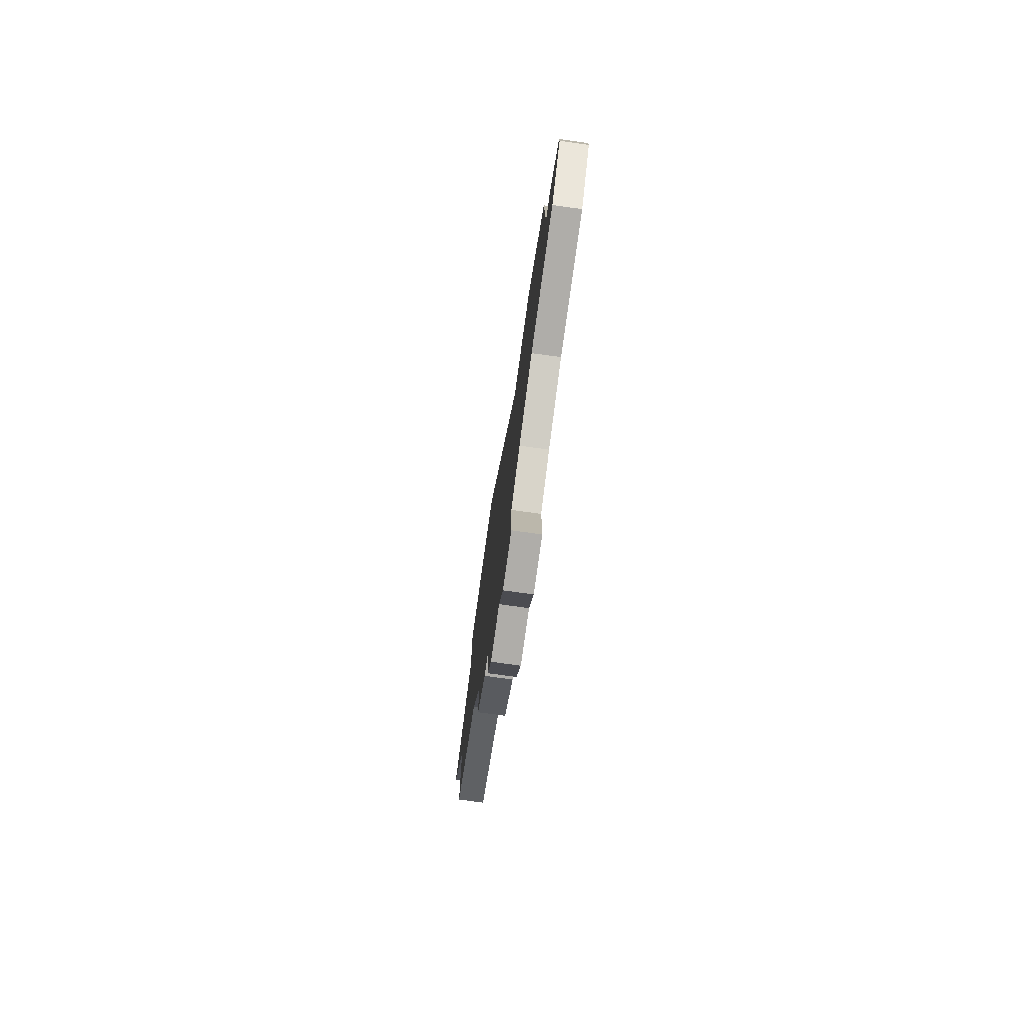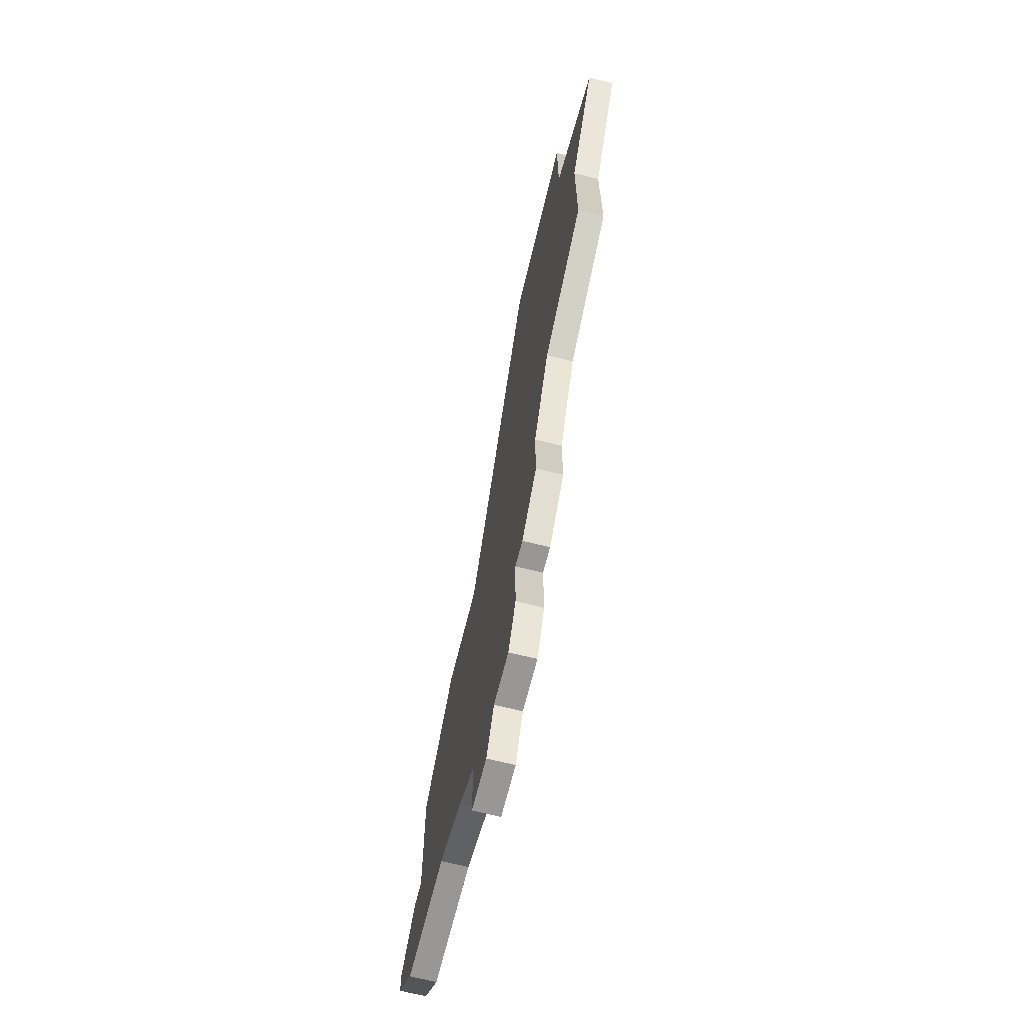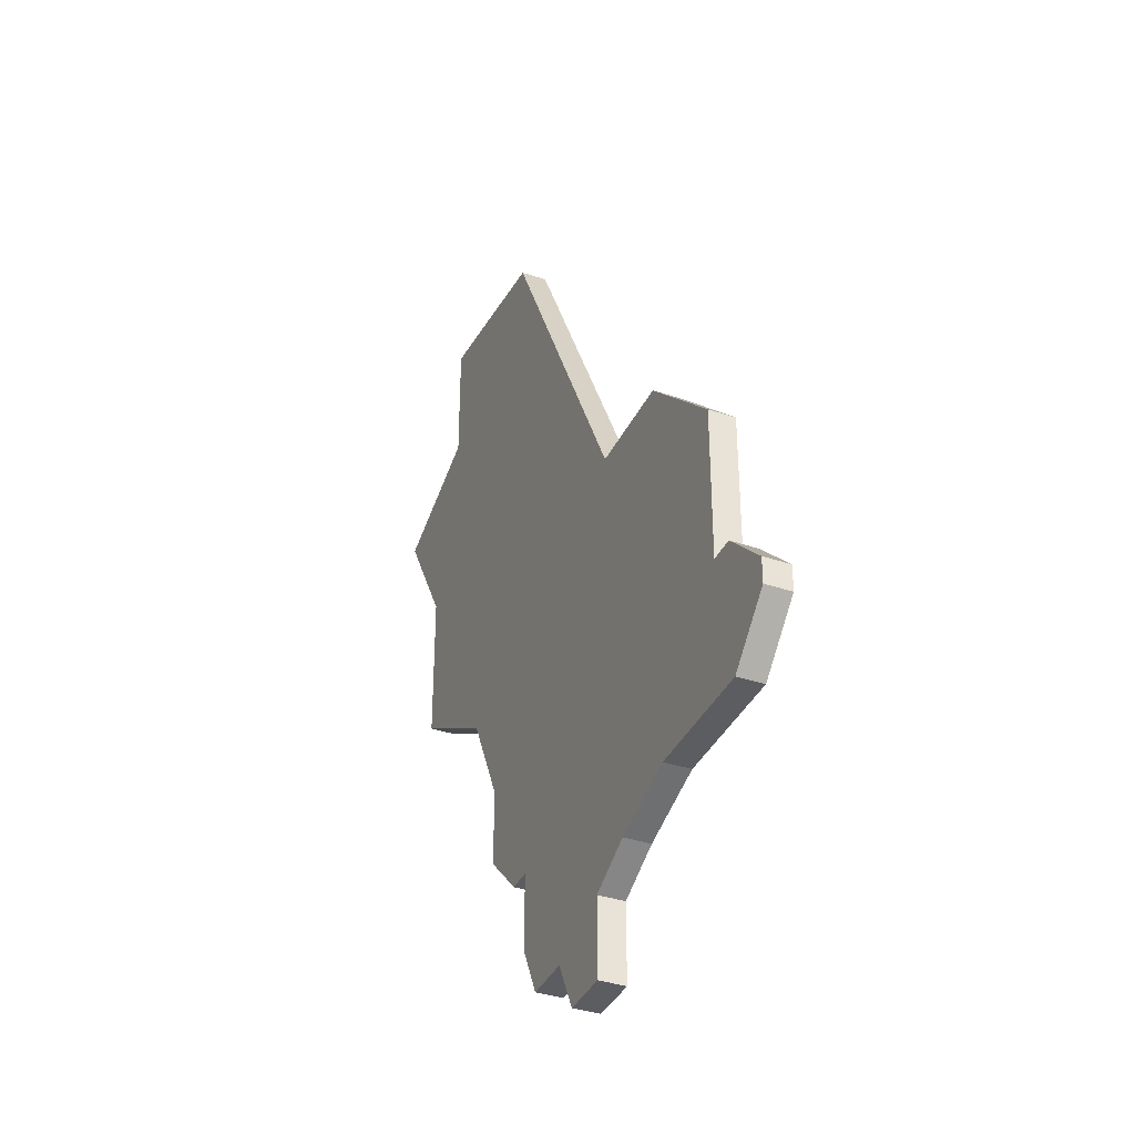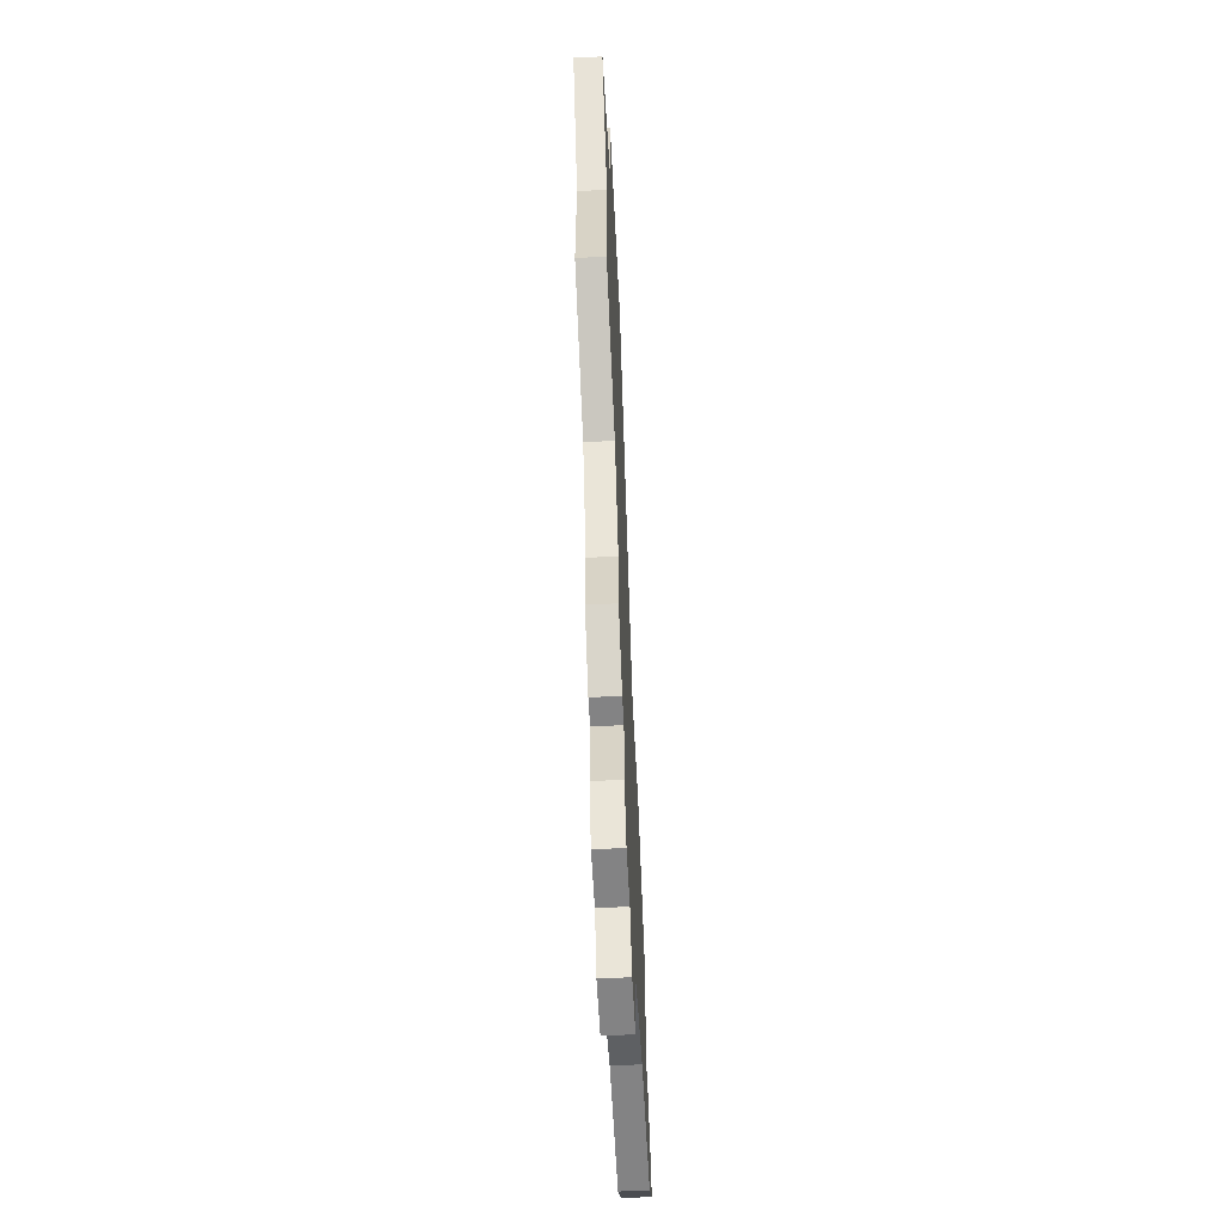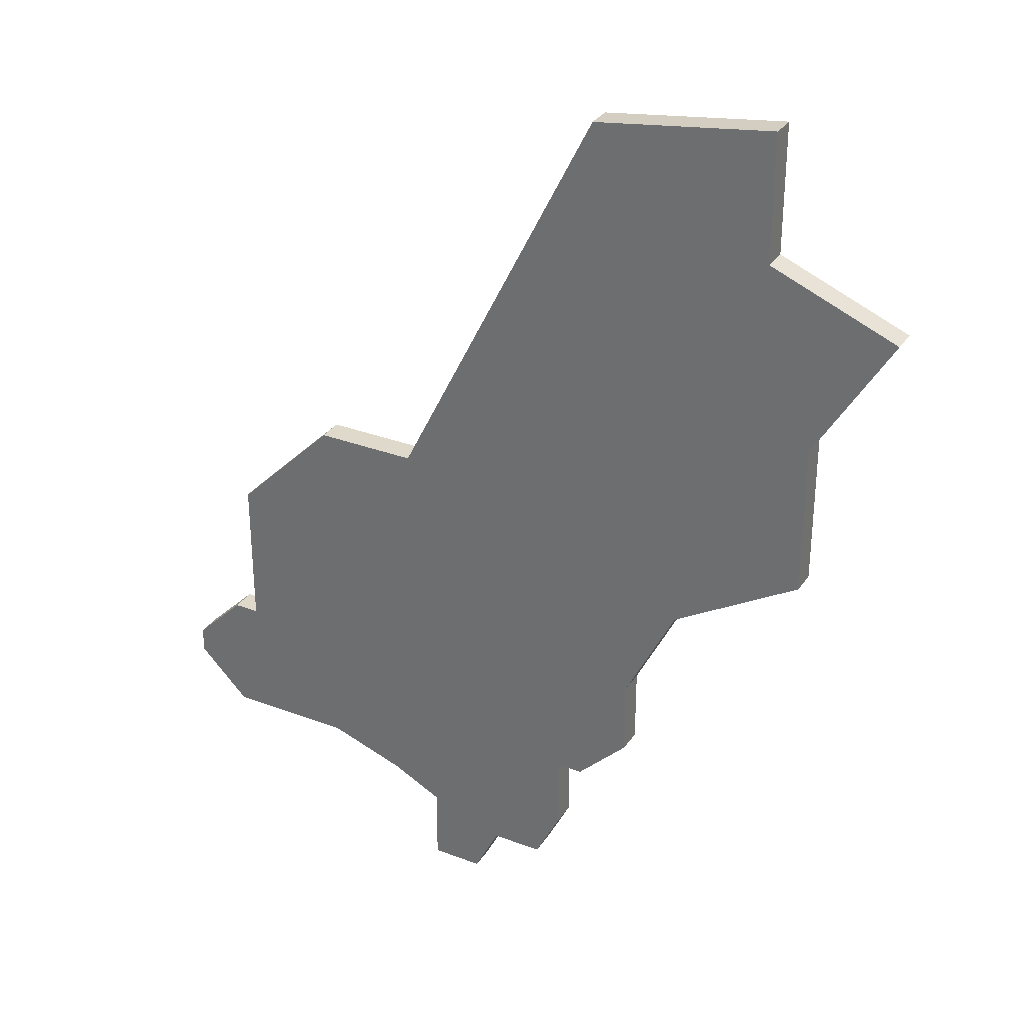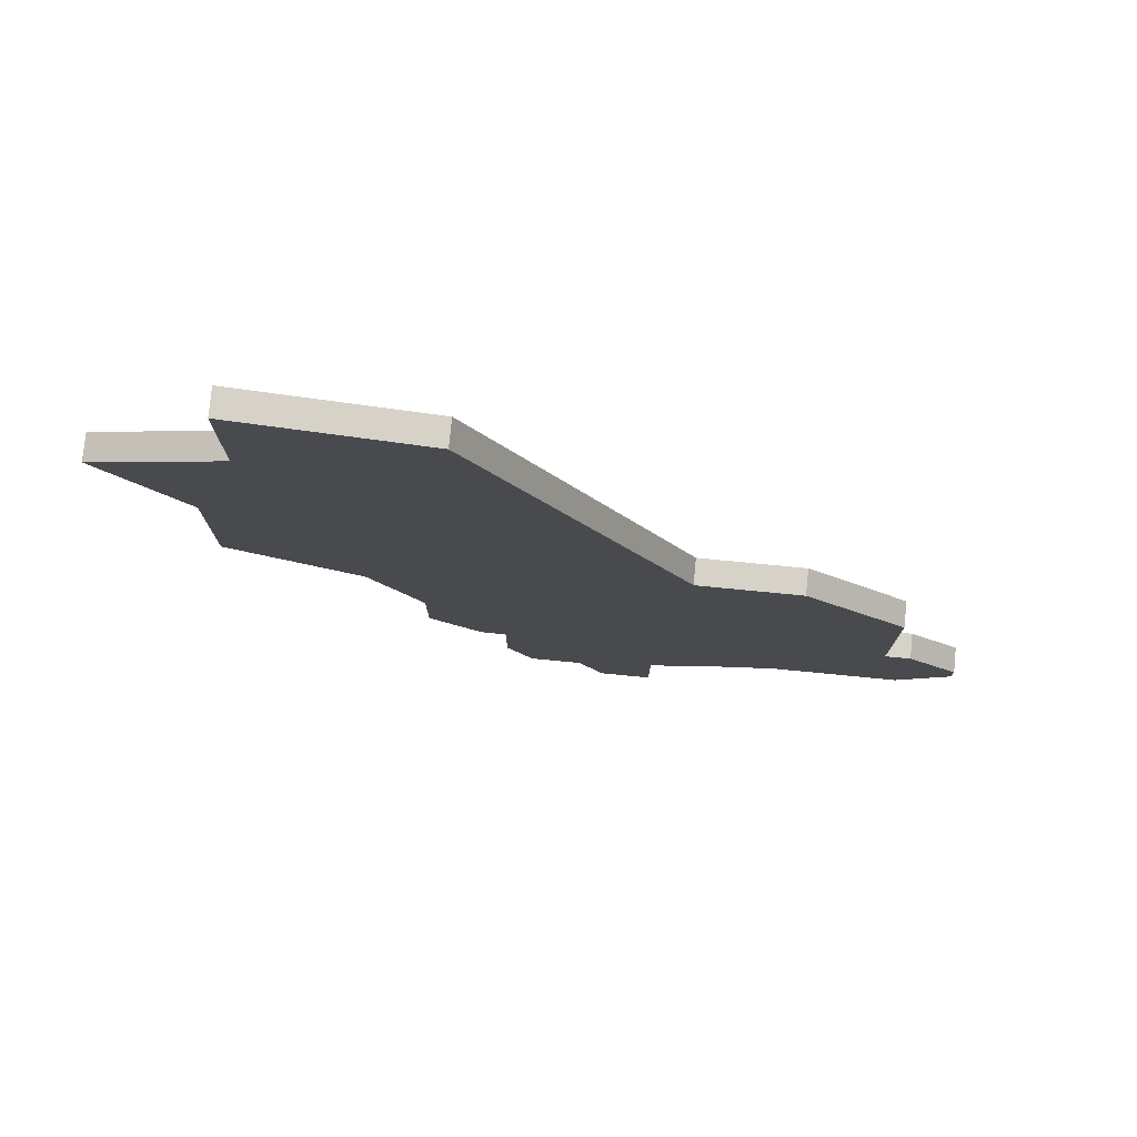
<metadata>
{"format":"obj","ext":"obj","renderer":"f3d","projection":"perspective","resolution":1024,"background":"white","views":[{"elev":-77.4,"azim":82.2,"up":"+Y"},{"elev":-68.2,"azim":-104.0,"up":"+Y"},{"elev":-37.1,"azim":66.7,"up":"+Y"},{"elev":-61.1,"azim":-87.0,"up":"+Y"},{"elev":31.7,"azim":-151.8,"up":"+Y"},{"elev":77.9,"azim":5.5,"up":"+Y"}]}
</metadata>
<code>
v 1602 -1372 0
v 1602 -1372 1
v 1602 -1366 0
v 1602 -1366 1
v 1618 -1388 0
v 1618 -1388 1
v 1618 -1391 0
v 1618 -1391 1
v 1609 -1382 0
v 1609 -1382 1
v 1609 -1379 0
v 1609 -1379 1
v 1616 -1391 0
v 1616 -1391 1
v 1599 -1361 0
v 1599 -1361 1
v 1607 -1375 0
v 1607 -1375 1
v 1615 -1389 0
v 1615 -1389 1
v 1623 -1371 0
v 1623 -1371 1
v 1623 -1386 0
v 1623 -1386 1
v 1630 -1383 0
v 1630 -1383 1
v 1630 -1384 0
v 1630 -1384 1
v 1613 -1389 0
v 1613 -1389 1
v 1604 -1359 0
v 1604 -1359 1
v 1604 -1354 0
v 1604 -1354 1
v 1612 -1384 0
v 1612 -1384 1
v 1612 -1387 0
v 1612 -1387 1
v 1620 -1387 0
v 1620 -1387 1
v 1628 -1381 0
v 1628 -1381 1
v 1628 -1386 0
v 1628 -1386 1
v 1611 -1355 0
v 1611 -1355 1
v 1611 -1384 0
v 1611 -1384 1
v 1619 -1371 0
v 1619 -1371 1
v 1627 -1381 0
v 1627 -1381 1
v 1627 -1375 0
v 1627 -1375 1
f 35 9 11
f 47 9 35
f 19 37 35
f 35 11 49
f 11 17 49
f 17 1 3
f 31 3 15
f 45 49 31
f 31 49 3
f 31 33 45
f 17 3 49
f 29 37 19
f 13 19 5
f 7 13 5
f 5 35 39
f 51 43 23
f 49 23 39
f 49 39 35
f 53 49 21
f 23 49 51
f 51 49 53
f 41 25 27
f 51 41 27
f 27 43 51
f 19 35 5
f 12 10 36
f 36 10 48
f 36 38 20
f 50 12 36
f 50 18 12
f 4 2 18
f 16 4 32
f 32 50 46
f 4 50 32
f 46 34 32
f 50 4 18
f 20 38 30
f 6 20 14
f 6 14 8
f 40 36 6
f 24 44 52
f 40 24 50
f 36 40 50
f 22 50 54
f 52 50 24
f 54 50 52
f 28 26 42
f 28 42 52
f 52 44 28
f 6 36 20
f 32 34 31
f 31 34 33
f 16 32 15
f 15 32 31
f 4 16 3
f 3 16 15
f 2 4 1
f 1 4 3
f 18 2 17
f 17 2 1
f 12 18 11
f 11 18 17
f 10 12 9
f 9 12 11
f 48 10 47
f 47 10 9
f 36 48 35
f 35 48 47
f 38 36 37
f 37 36 35
f 30 38 29
f 29 38 37
f 20 30 19
f 19 30 29
f 14 20 13
f 13 20 19
f 8 14 7
f 7 14 13
f 6 8 5
f 5 8 7
f 40 6 39
f 39 6 5
f 24 40 23
f 23 40 39
f 44 24 43
f 43 24 23
f 28 44 27
f 27 44 43
f 26 28 25
f 25 28 27
f 42 26 41
f 41 26 25
f 52 42 51
f 51 42 41
f 54 52 53
f 53 52 51
f 22 54 21
f 21 54 53
f 50 22 49
f 49 22 21
f 34 46 33
f 33 46 45
f 46 50 45
f 45 50 49

</code>
